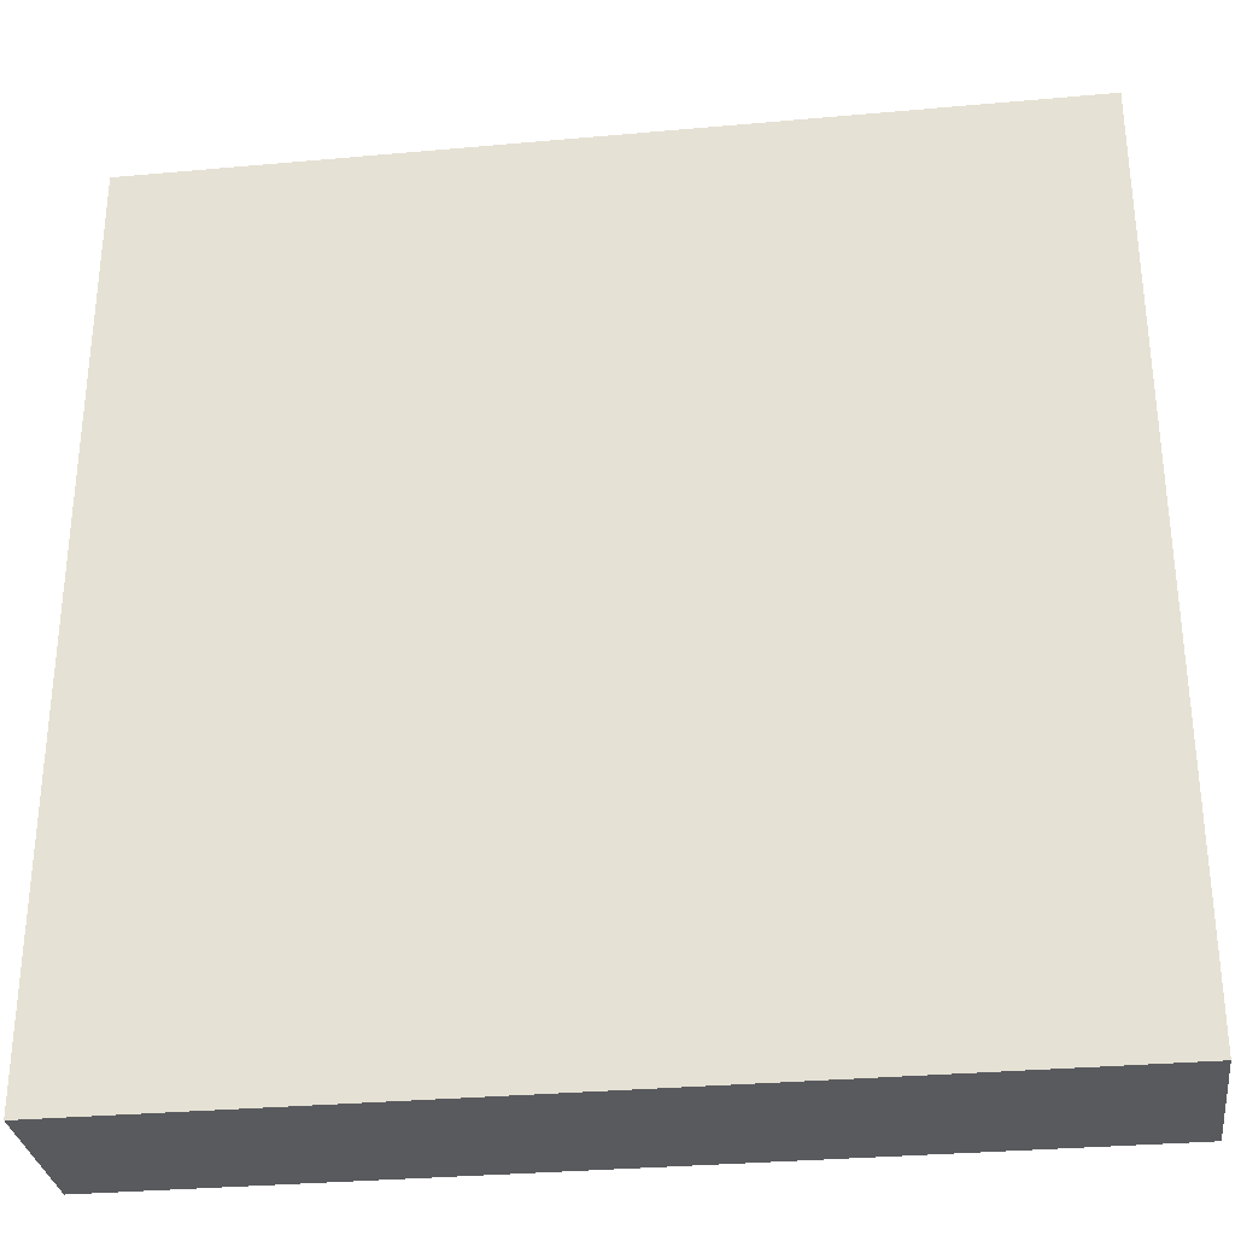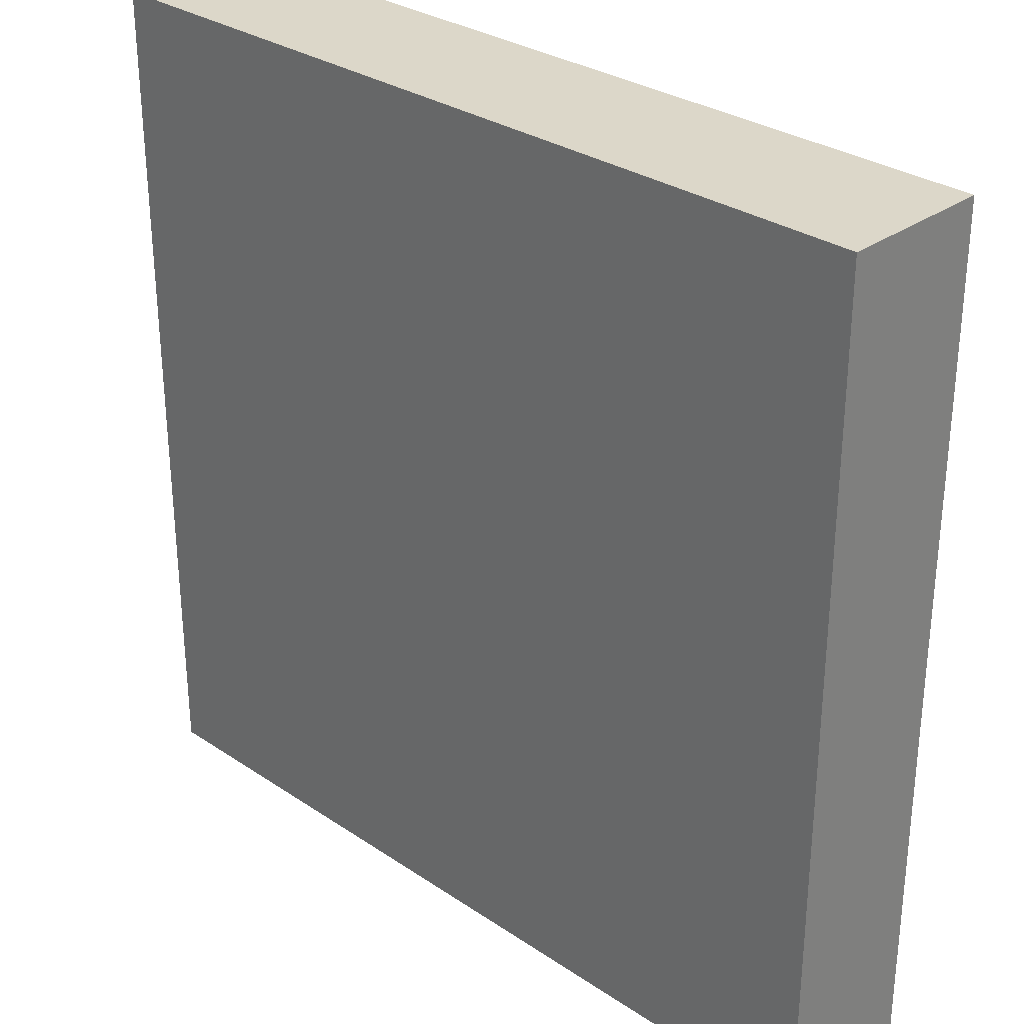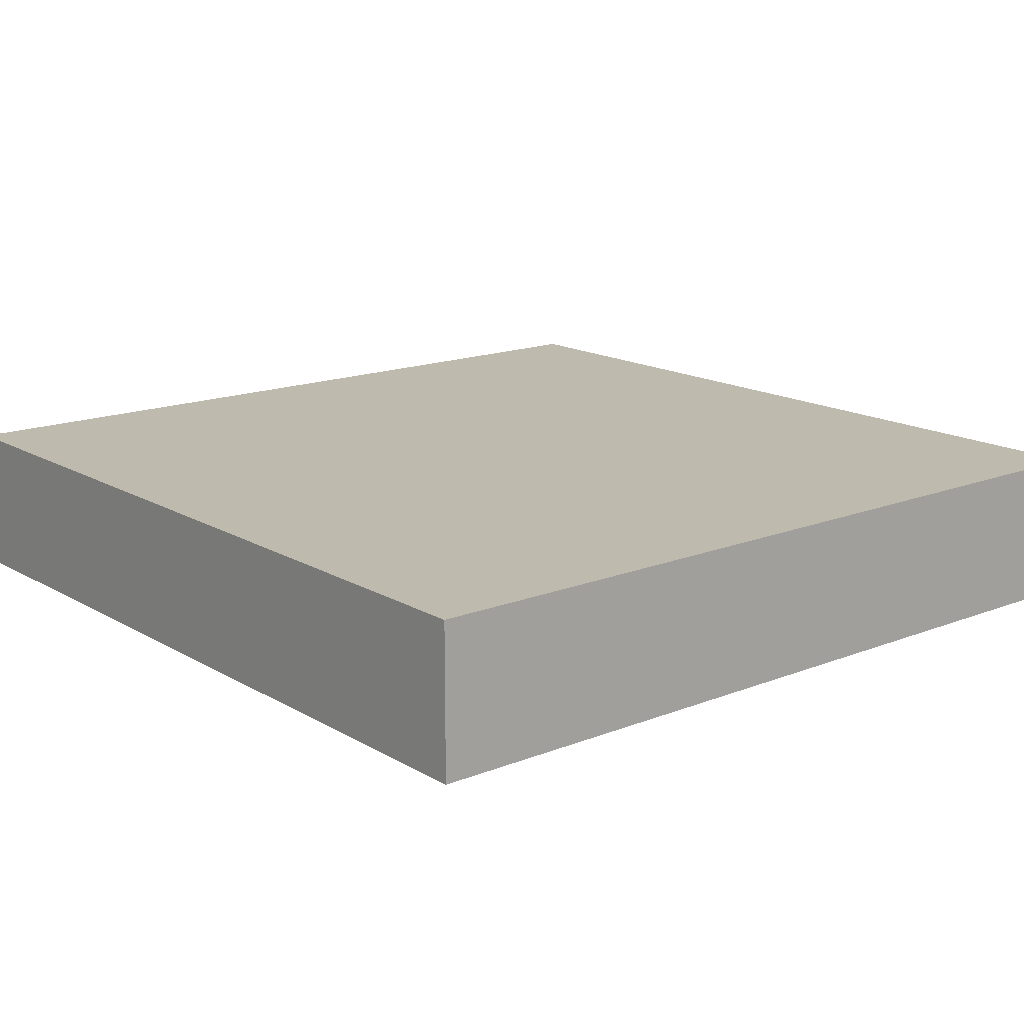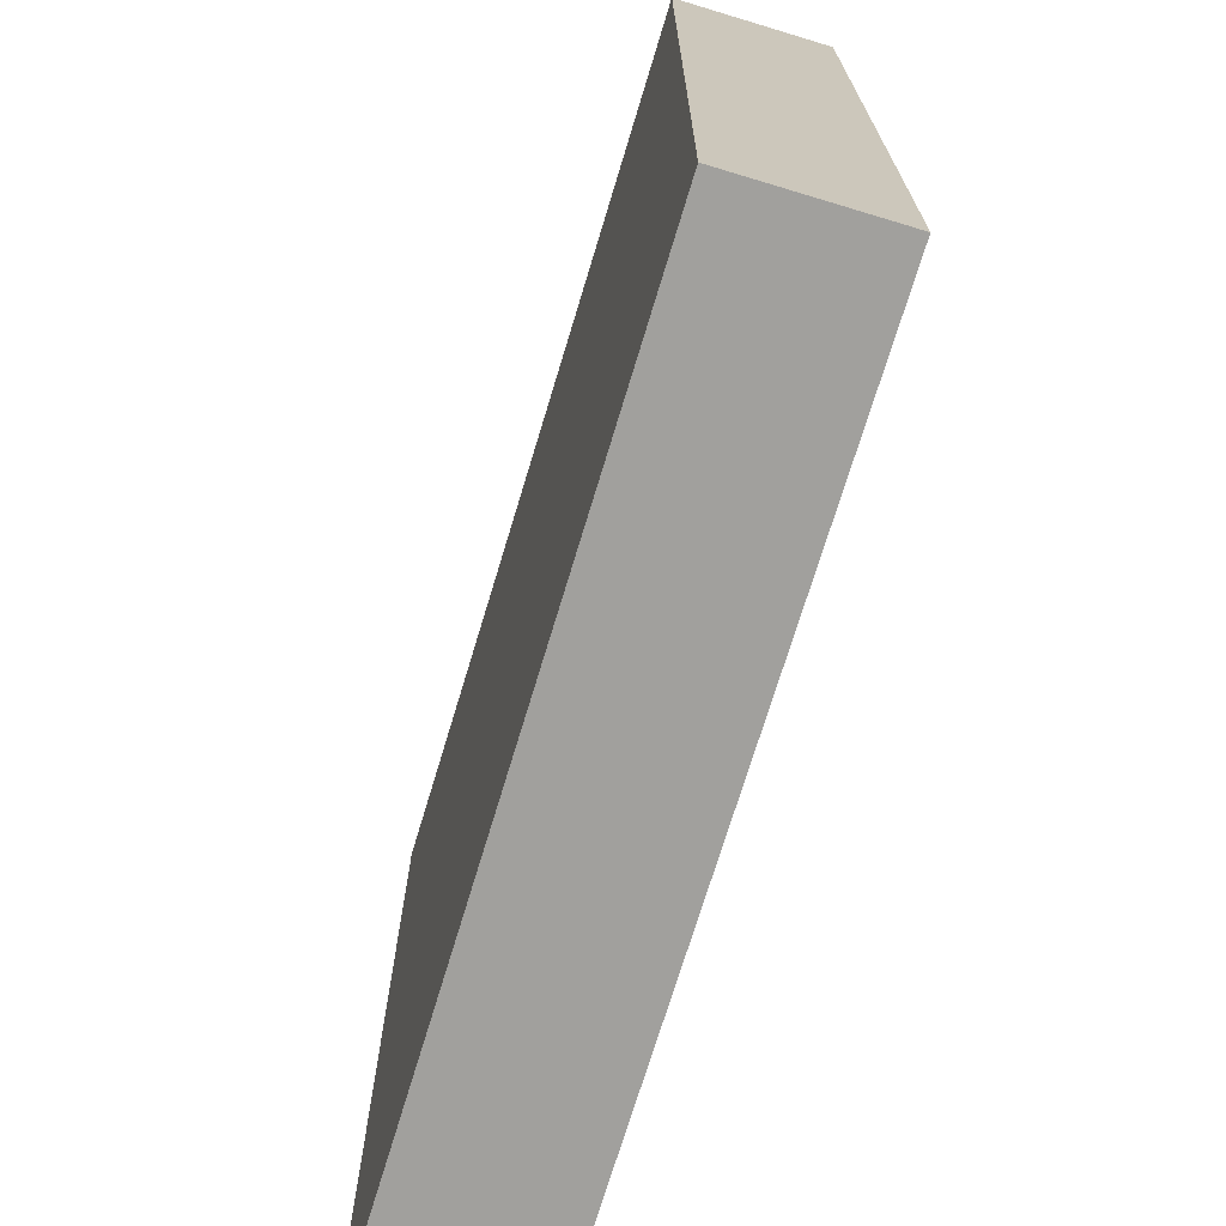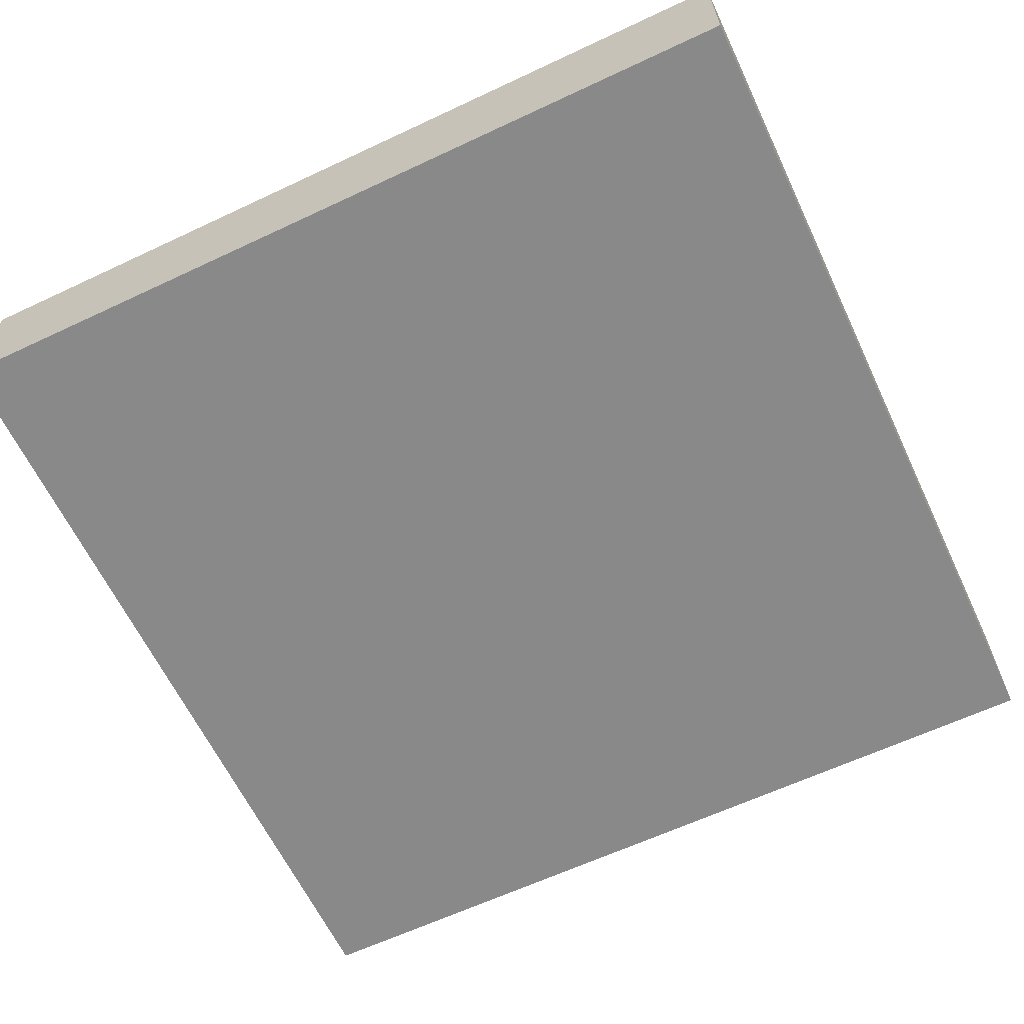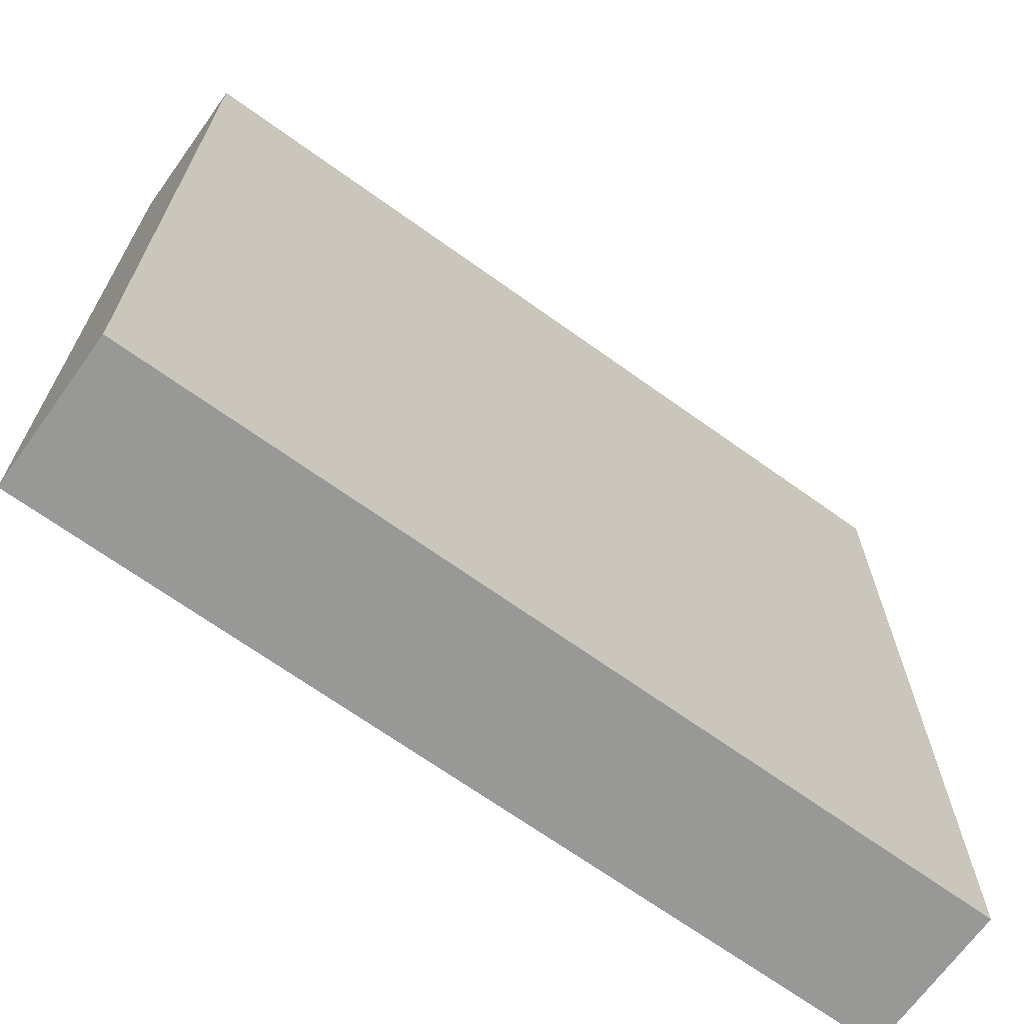
<metadata>
{"format":"obj","ext":"obj","renderer":"f3d","projection":"perspective","resolution":1024,"background":"white","views":[{"elev":-31.2,"azim":7.3,"up":"+Z"},{"elev":30.3,"azim":-135.9,"up":"+Z"},{"elev":15.7,"azim":-39.6,"up":"+Y"},{"elev":-71.7,"azim":73.2,"up":"+Z"},{"elev":-63.1,"azim":-154.6,"up":"+Y"},{"elev":-68.5,"azim":144.3,"up":"+Z"}]}
</metadata>
<code>
o Palette01
v 1 0.35 -1
v 1 0 -1
v 1 0.35 1
v -1 0.35 -1
v -1 0.35 1
v 1 0 1
v -1 0 -1
v -1 0 1
f 4 3 1
f 3 8 6
f 5 7 8
f 2 8 7
f 1 6 2
f 4 2 7
f 4 5 3
f 3 5 8
f 5 4 7
f 2 6 8
f 1 3 6
f 4 1 2

</code>
